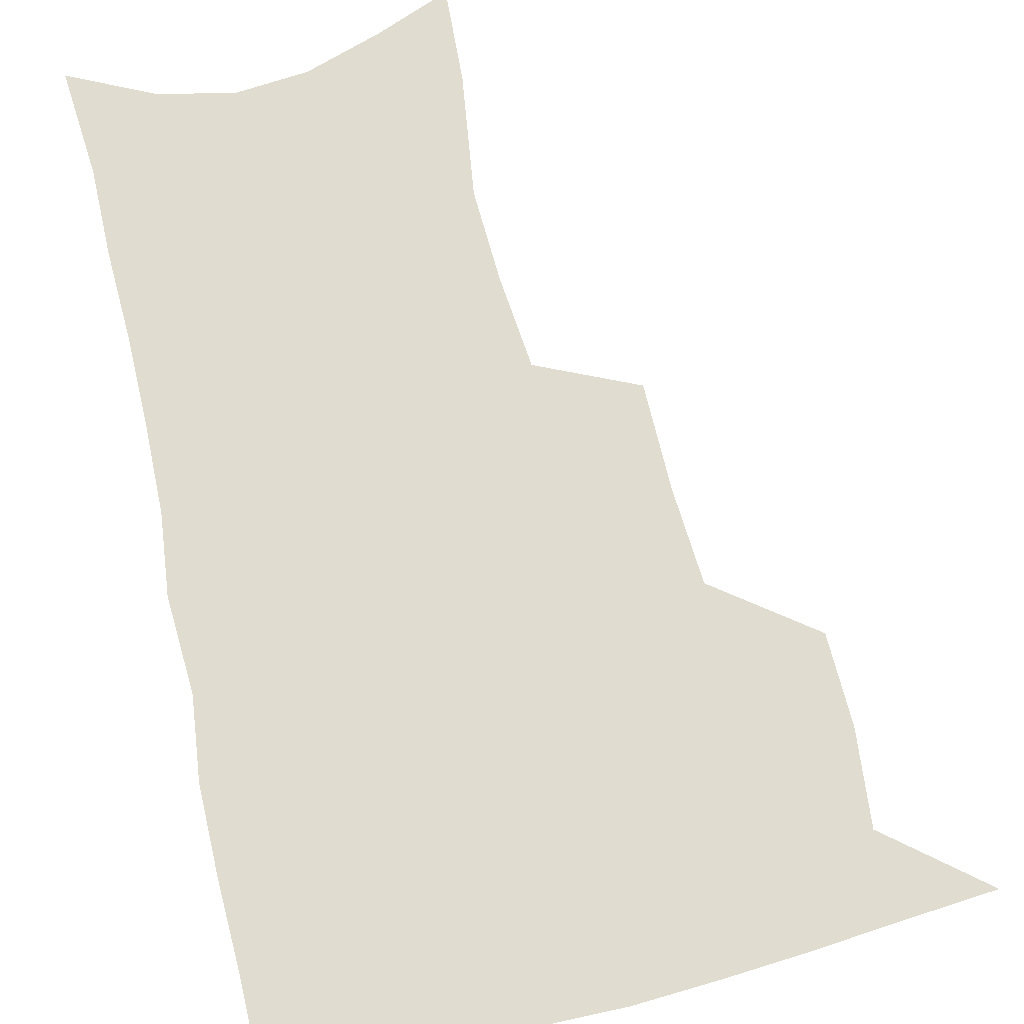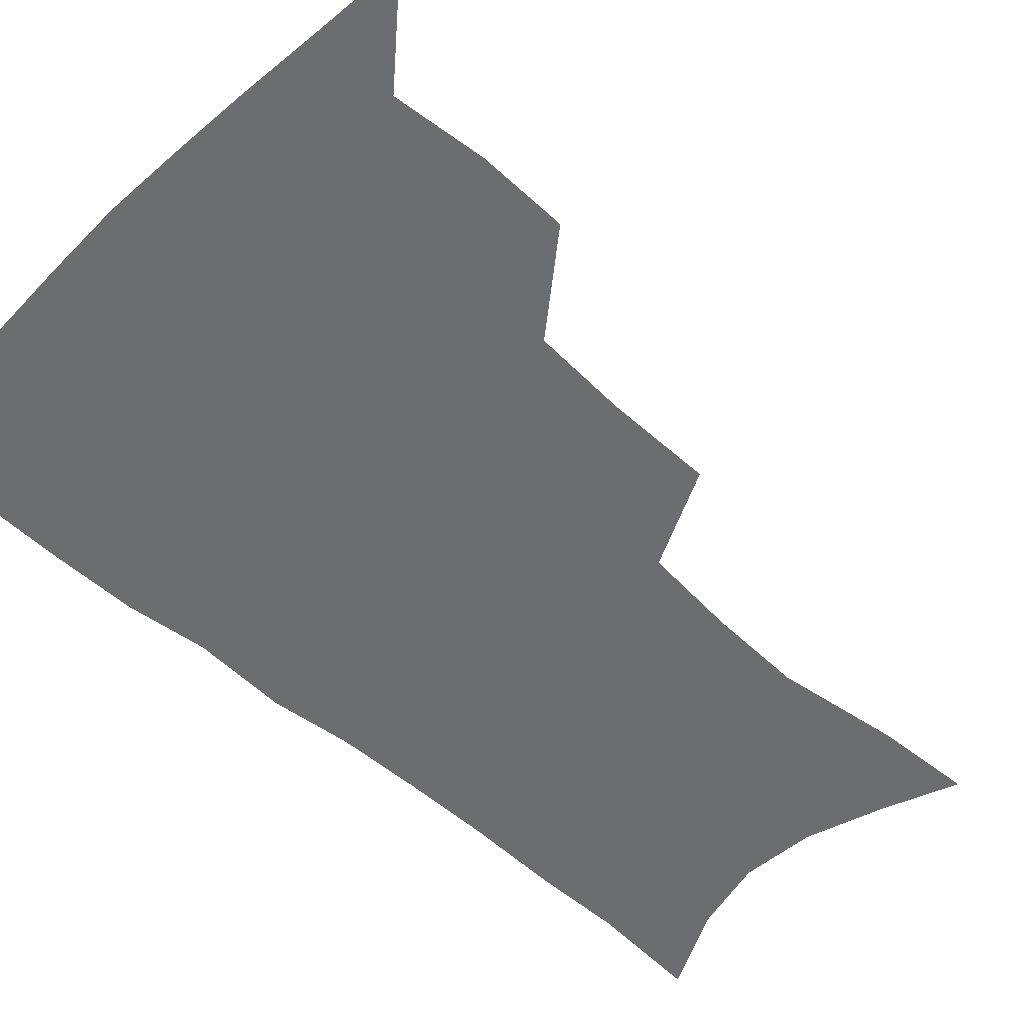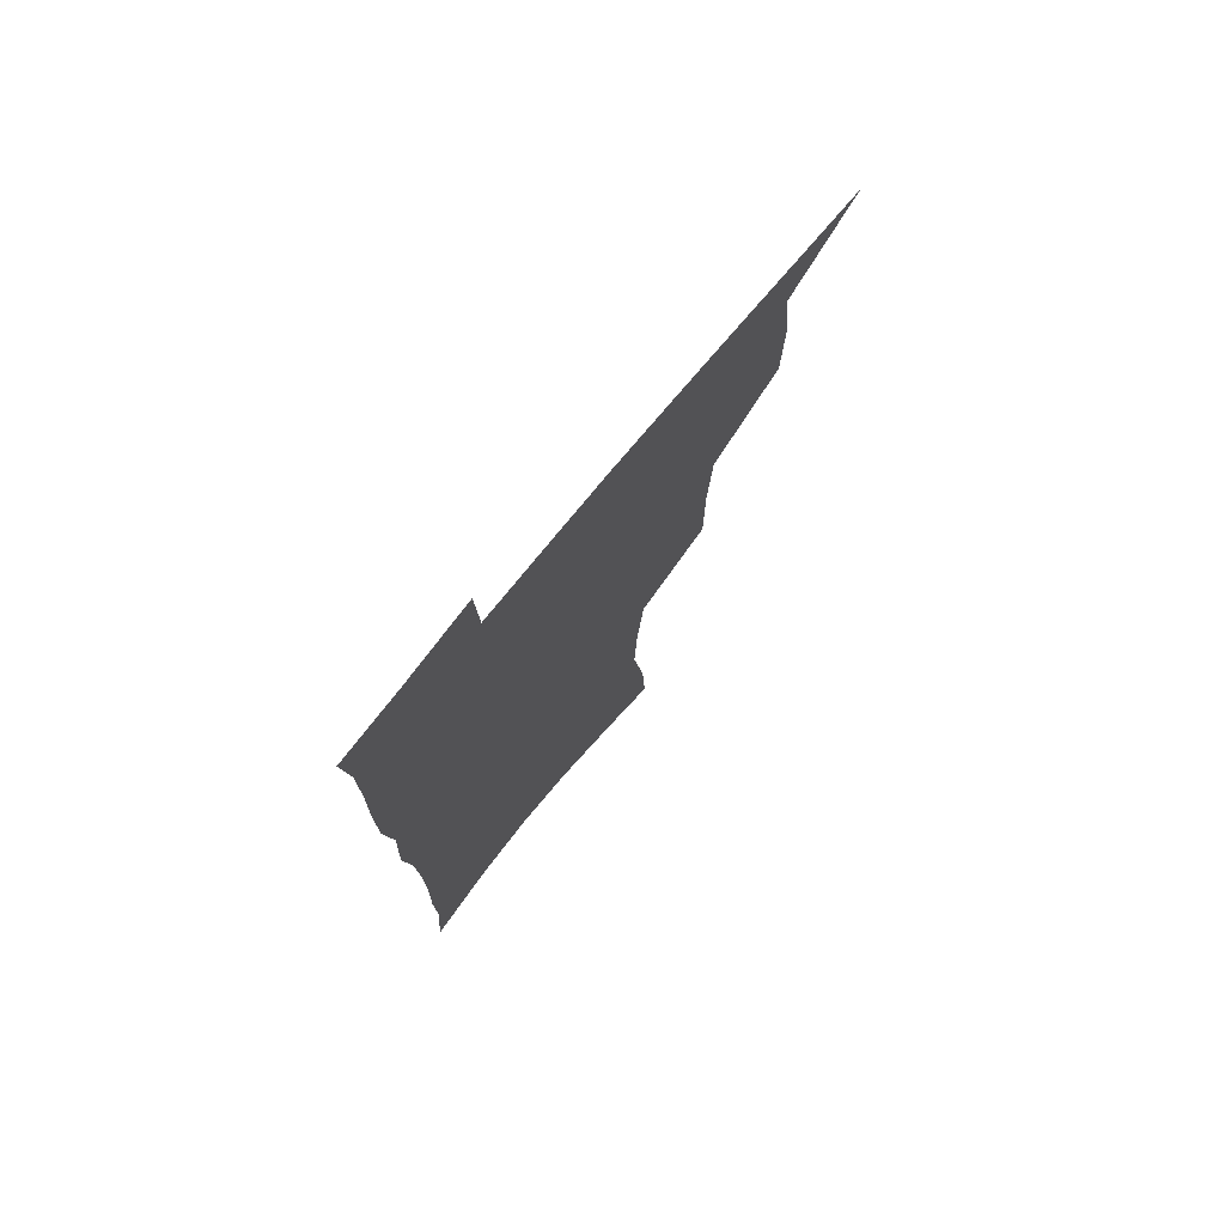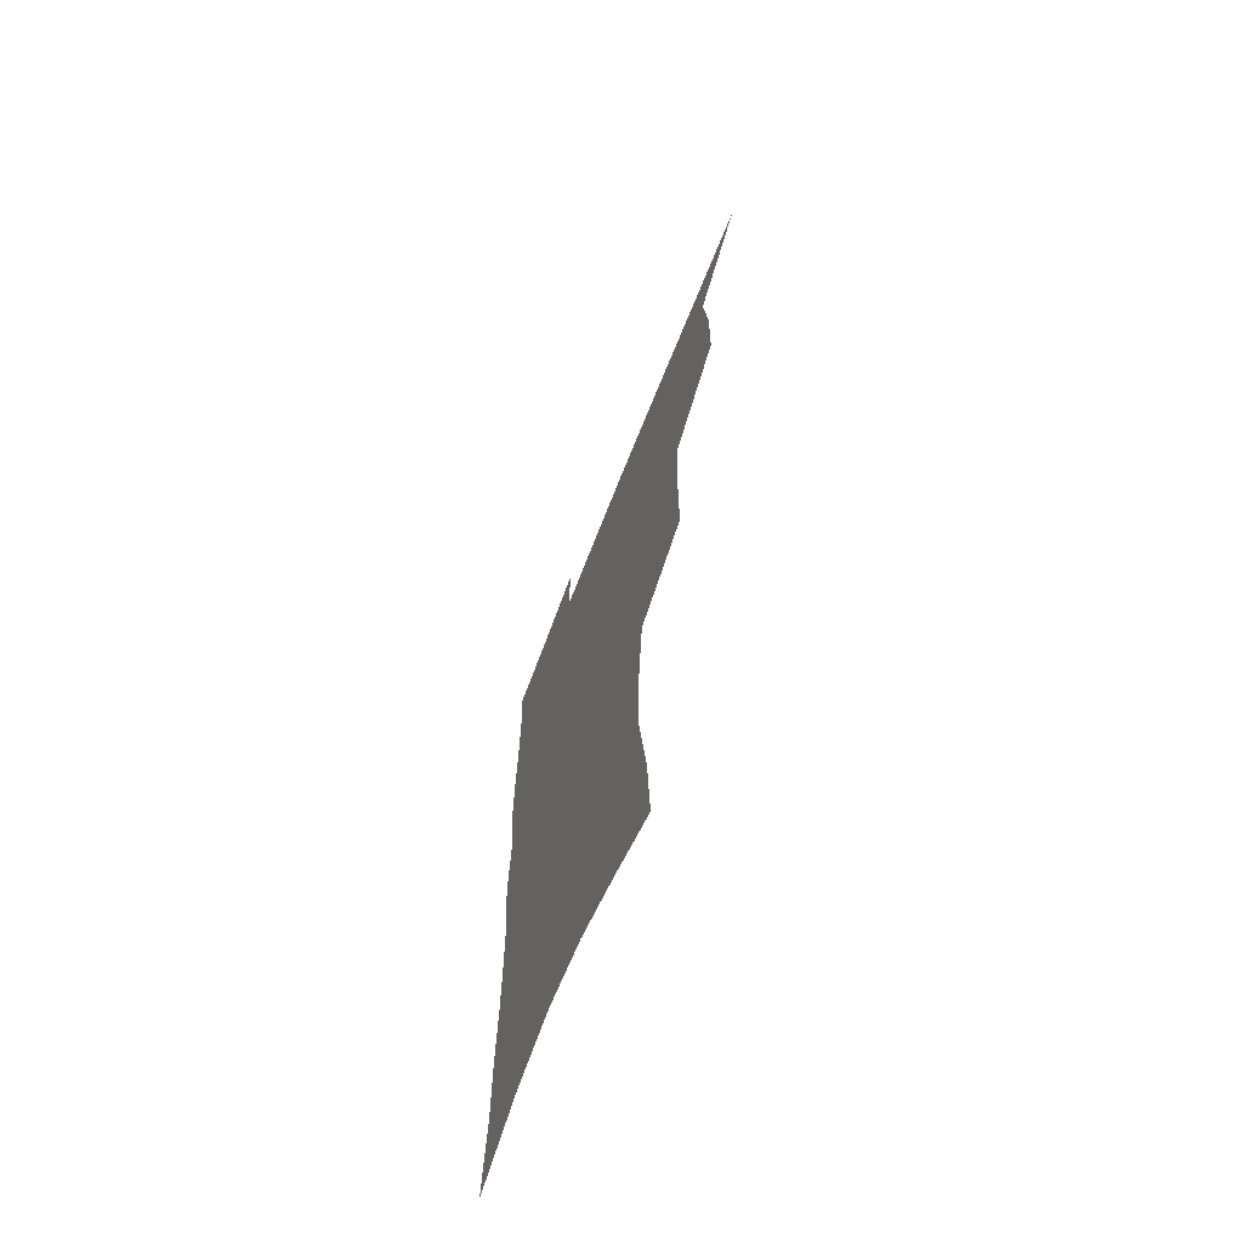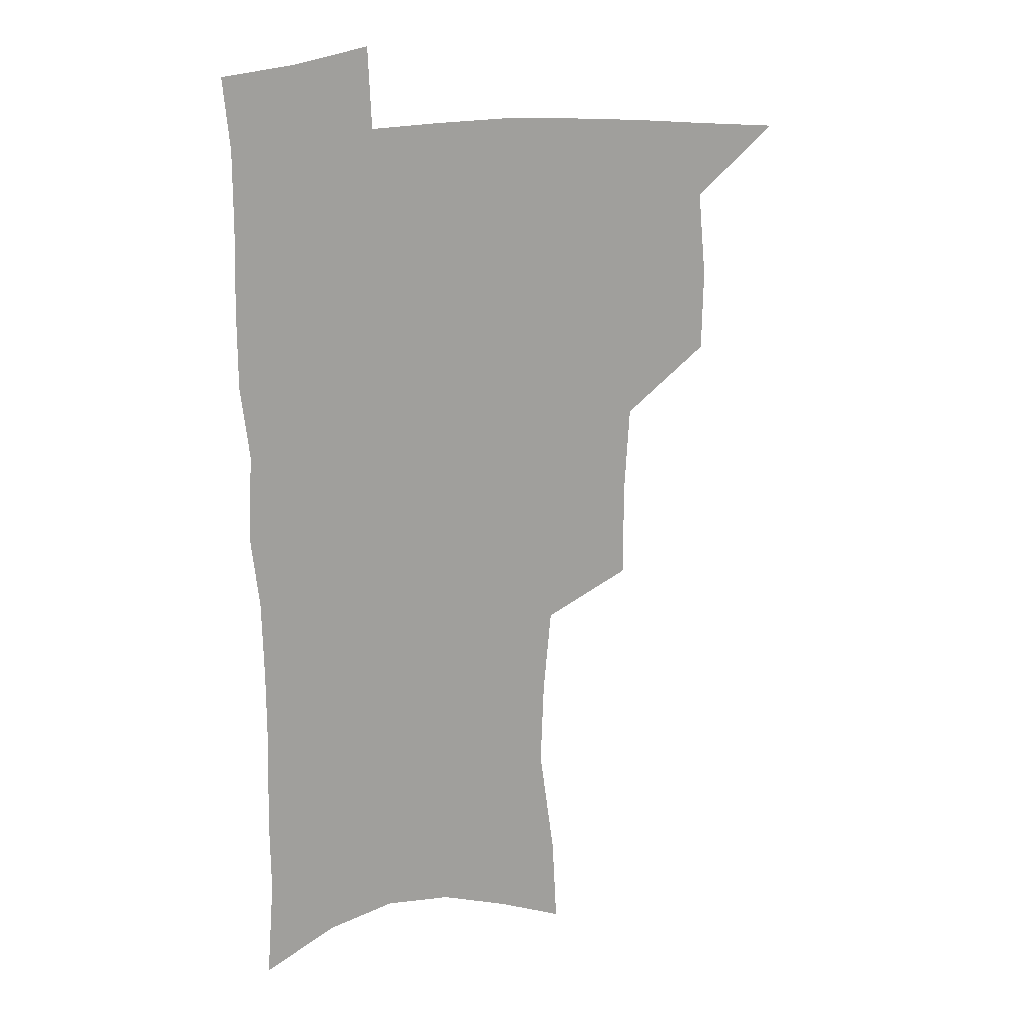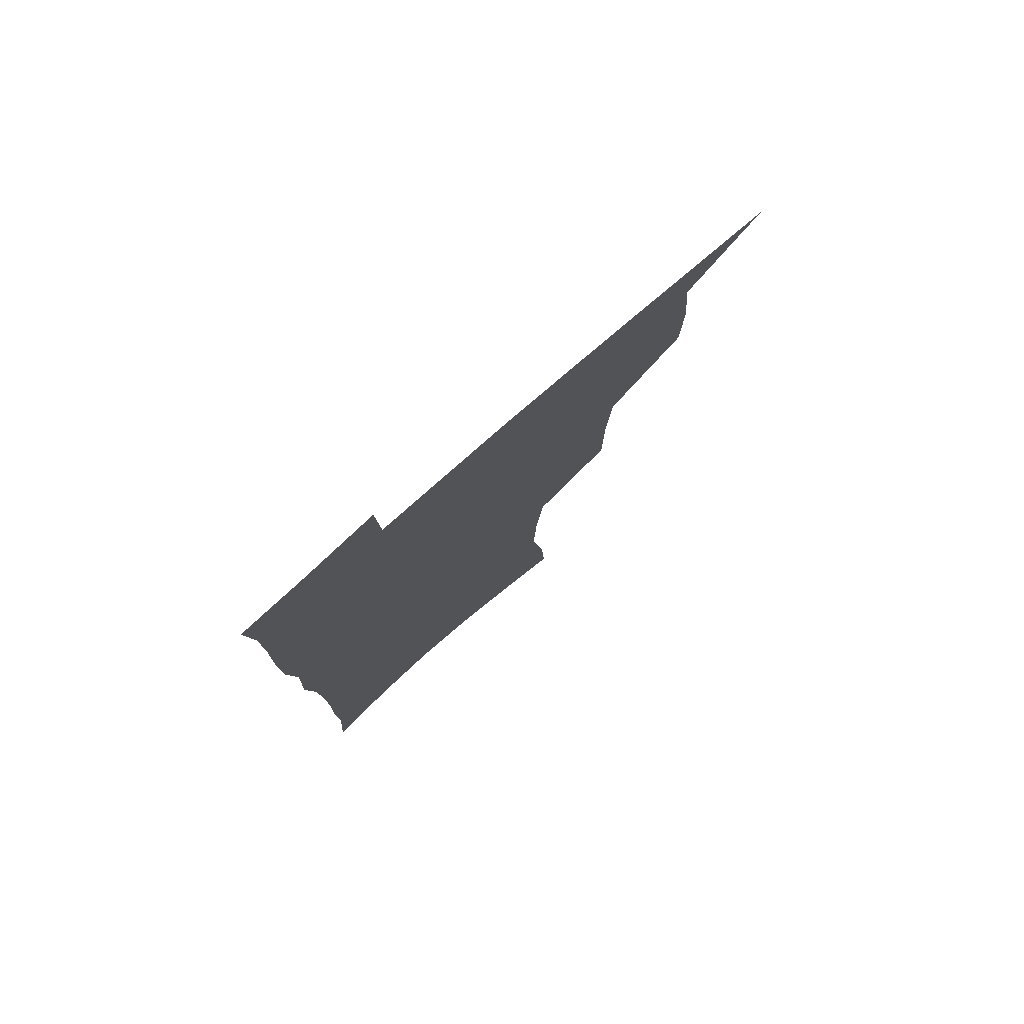
<metadata>
{"format":"obj","ext":"obj","renderer":"f3d","projection":"perspective","resolution":1024,"background":"white","views":[{"elev":69.4,"azim":166.8,"up":"+Z"},{"elev":-54.0,"azim":-133.4,"up":"+Z"},{"elev":75.4,"azim":129.3,"up":"+Y"},{"elev":-68.7,"azim":-111.4,"up":"+Y"},{"elev":17.9,"azim":156.7,"up":"+Y"},{"elev":78.7,"azim":138.7,"up":"+Y"}]}
</metadata>
<code>
v 483 503.1 0
v 513 411 0
v 512.4 443 0
v 515.6 476.2 0
v 515.2 505.8 0
v 548.4 314.6 0
v 548.3 352.2 0
v 546.3 386 0
v 545.9 419.1 0
v 548.7 452.2 0
v 547.5 480.4 0
v 544.9 508.6 0
v 579 154 0
v 580.9 188.6 0
v 587 232.7 0
v 585.7 265.8 0
v 582.5 299 0
v 580.5 334.2 0
v 578.2 364.8 0
v 577.3 396.2 0
v 578 427.8 0
v 577.6 455.8 0
v 576 482.8 0
v 573.9 510.6 0
v 605.3 164.8 0
v 611.9 214 0
v 610.4 241.8 0
v 609.7 276.9 0
v 607.7 309.2 0
v 606.1 340.5 0
v 604.7 370.1 0
v 604.2 400.1 0
v 604.9 430.7 0
v 604.8 457.7 0
v 604.1 484.2 0
v 602.3 512.2 0
v 632.4 174 0
v 634.8 217.6 0
v 634.4 250.3 0
v 633.2 282 0
v 631.8 313.3 0
v 630.9 343.7 0
v 630.5 374.9 0
v 630.3 403.2 0
v 630.6 431 0
v 631 458.4 0
v 631.4 484.5 0
v 631.2 511.8 0
v 658.6 176.5 0
v 658.2 215.6 0
v 658.1 246.7 0
v 656.5 281.6 0
v 655.6 313.3 0
v 655.5 342.3 0
v 655.1 373.3 0
v 655.5 402 0
v 656.2 429.7 0
v 656.9 457.3 0
v 658.1 483.9 0
v 659.4 510.9 0
v 660.8 542.2 0
v 685 170.5 0
v 682.9 209.2 0
v 682.3 242.3 0
v 681.4 275 0
v 680.8 306.7 0
v 680.5 337.7 0
v 681.7 366.5 0
v 683.4 395 0
v 683.4 424.9 0
v 684 453.7 0
v 685.3 481.7 0
v 686.9 509.3 0
v 690.6 536.4 0
v 714.1 156.4 0
v 711.2 195.3 0
v 711.5 226.9 0
v 710.5 260.2 0
v 710.6 291.8 0
v 711.4 322.6 0
v 714.7 351 0
v 713 385 0
v 716.5 413.5 0
v 716.6 444.5 0
v 715.8 475.7 0
v 715.8 505.6 0
v 718.5 533 0
f 4 5 1
f 8 9 2
f 2 9 3
f 9 10 3
f 3 10 4
f 10 11 4
f 4 11 5
f 11 12 5
f 17 18 6
f 6 18 7
f 18 19 7
f 7 19 8
f 19 20 8
f 8 20 9
f 20 21 9
f 9 21 10
f 21 22 10
f 10 22 11
f 22 23 11
f 11 23 12
f 23 24 12
f 13 25 14
f 25 26 14
f 14 26 15
f 26 27 15
f 15 27 16
f 27 28 16
f 16 28 17
f 28 29 17
f 17 29 18
f 29 30 18
f 18 30 19
f 30 31 19
f 19 31 20
f 31 32 20
f 20 32 21
f 32 33 21
f 21 33 22
f 33 34 22
f 22 34 23
f 34 35 23
f 23 35 24
f 35 36 24
f 25 37 26
f 37 38 26
f 26 38 27
f 38 39 27
f 27 39 28
f 39 40 28
f 28 40 29
f 40 41 29
f 29 41 30
f 41 42 30
f 30 42 31
f 42 43 31
f 31 43 32
f 43 44 32
f 32 44 33
f 44 45 33
f 33 45 34
f 45 46 34
f 34 46 35
f 46 47 35
f 35 47 36
f 47 48 36
f 37 49 38
f 49 50 38
f 38 50 39
f 50 51 39
f 39 51 40
f 51 52 40
f 40 52 41
f 52 53 41
f 41 53 42
f 53 54 42
f 42 54 43
f 54 55 43
f 43 55 44
f 55 56 44
f 44 56 45
f 56 57 45
f 45 57 46
f 57 58 46
f 46 58 47
f 58 59 47
f 47 59 48
f 59 60 48
f 49 62 50
f 62 63 50
f 50 63 51
f 63 64 51
f 51 64 52
f 64 65 52
f 52 65 53
f 65 66 53
f 53 66 54
f 66 67 54
f 54 67 55
f 67 68 55
f 55 68 56
f 68 69 56
f 56 69 57
f 69 70 57
f 57 70 58
f 70 71 58
f 58 71 59
f 71 72 59
f 59 72 60
f 72 73 60
f 60 73 61
f 73 74 61
f 62 75 63
f 75 76 63
f 63 76 64
f 76 77 64
f 64 77 65
f 77 78 65
f 65 78 66
f 78 79 66
f 66 79 67
f 79 80 67
f 67 80 68
f 80 81 68
f 68 81 69
f 81 82 69
f 69 82 70
f 82 83 70
f 70 83 71
f 83 84 71
f 71 84 72
f 84 85 72
f 72 85 73
f 85 86 73
f 73 86 74
f 86 87 74

</code>
